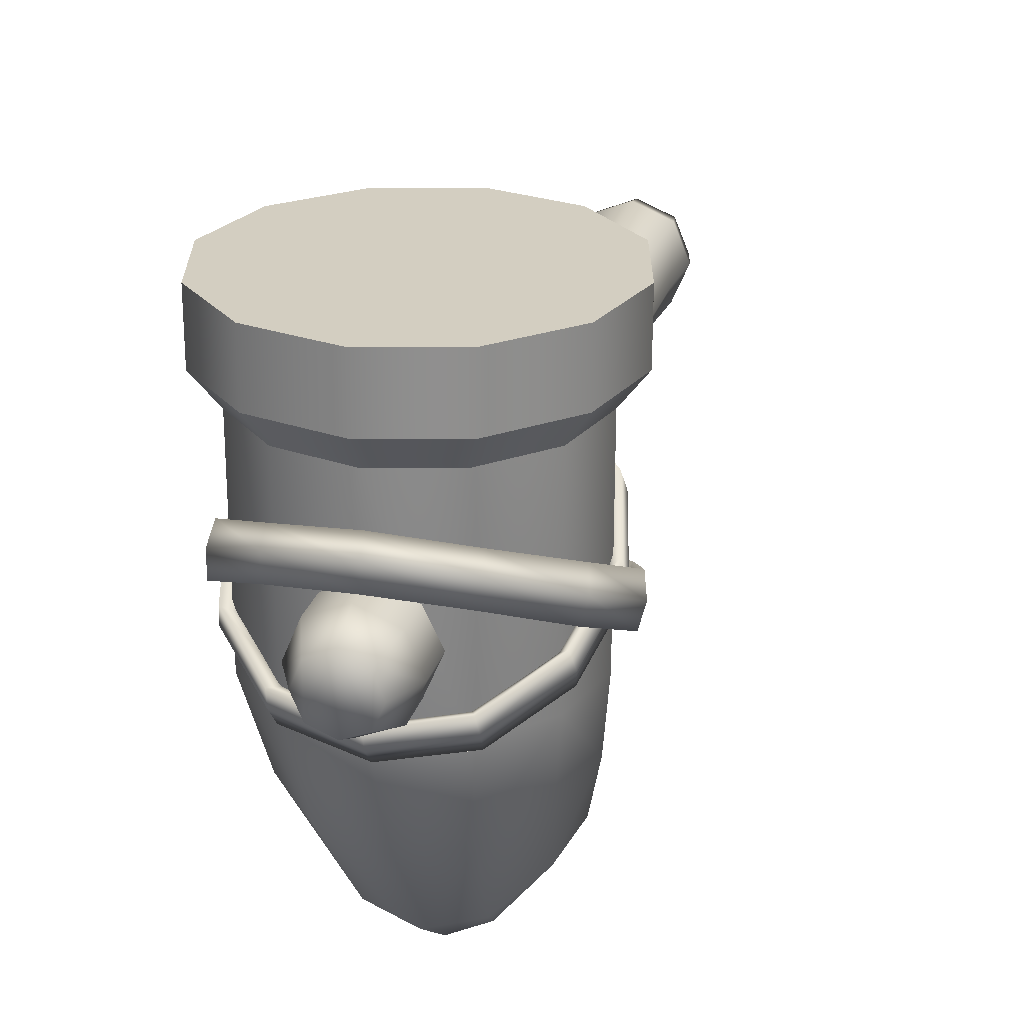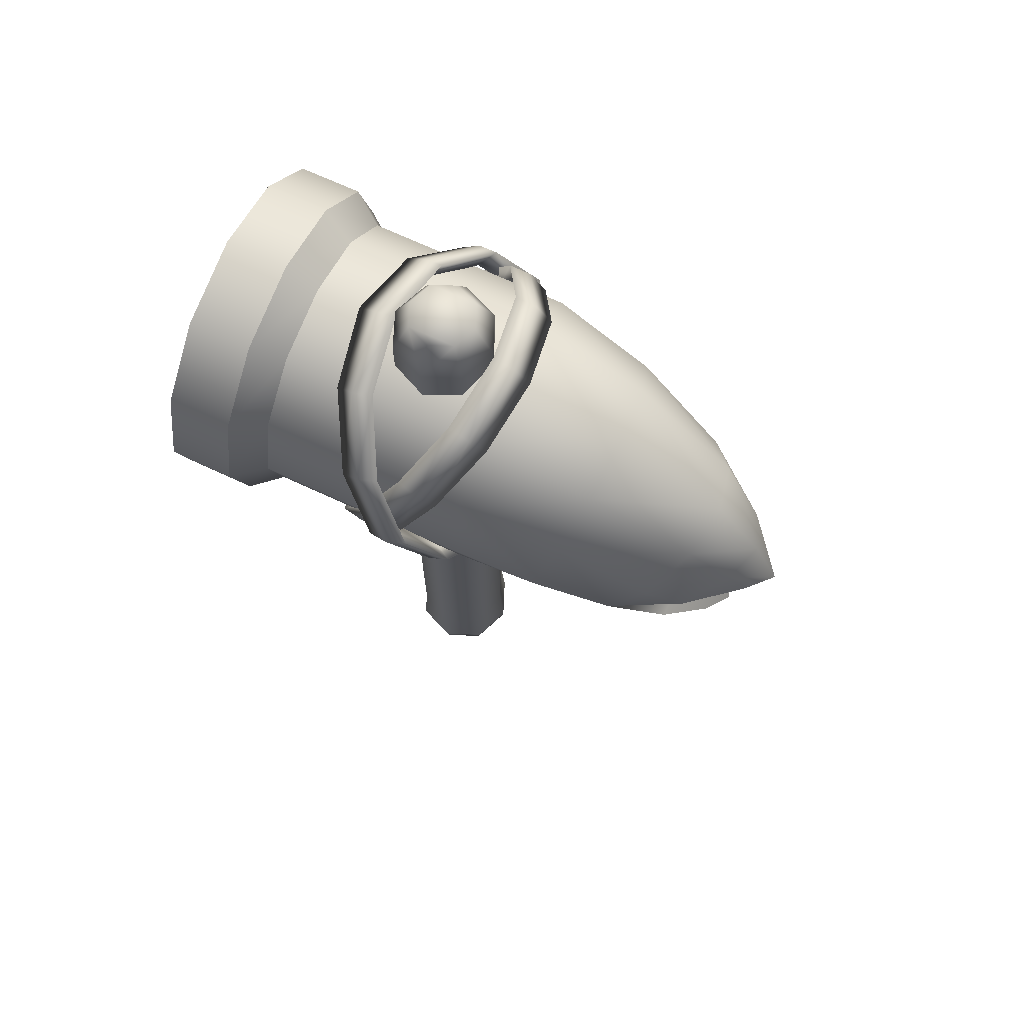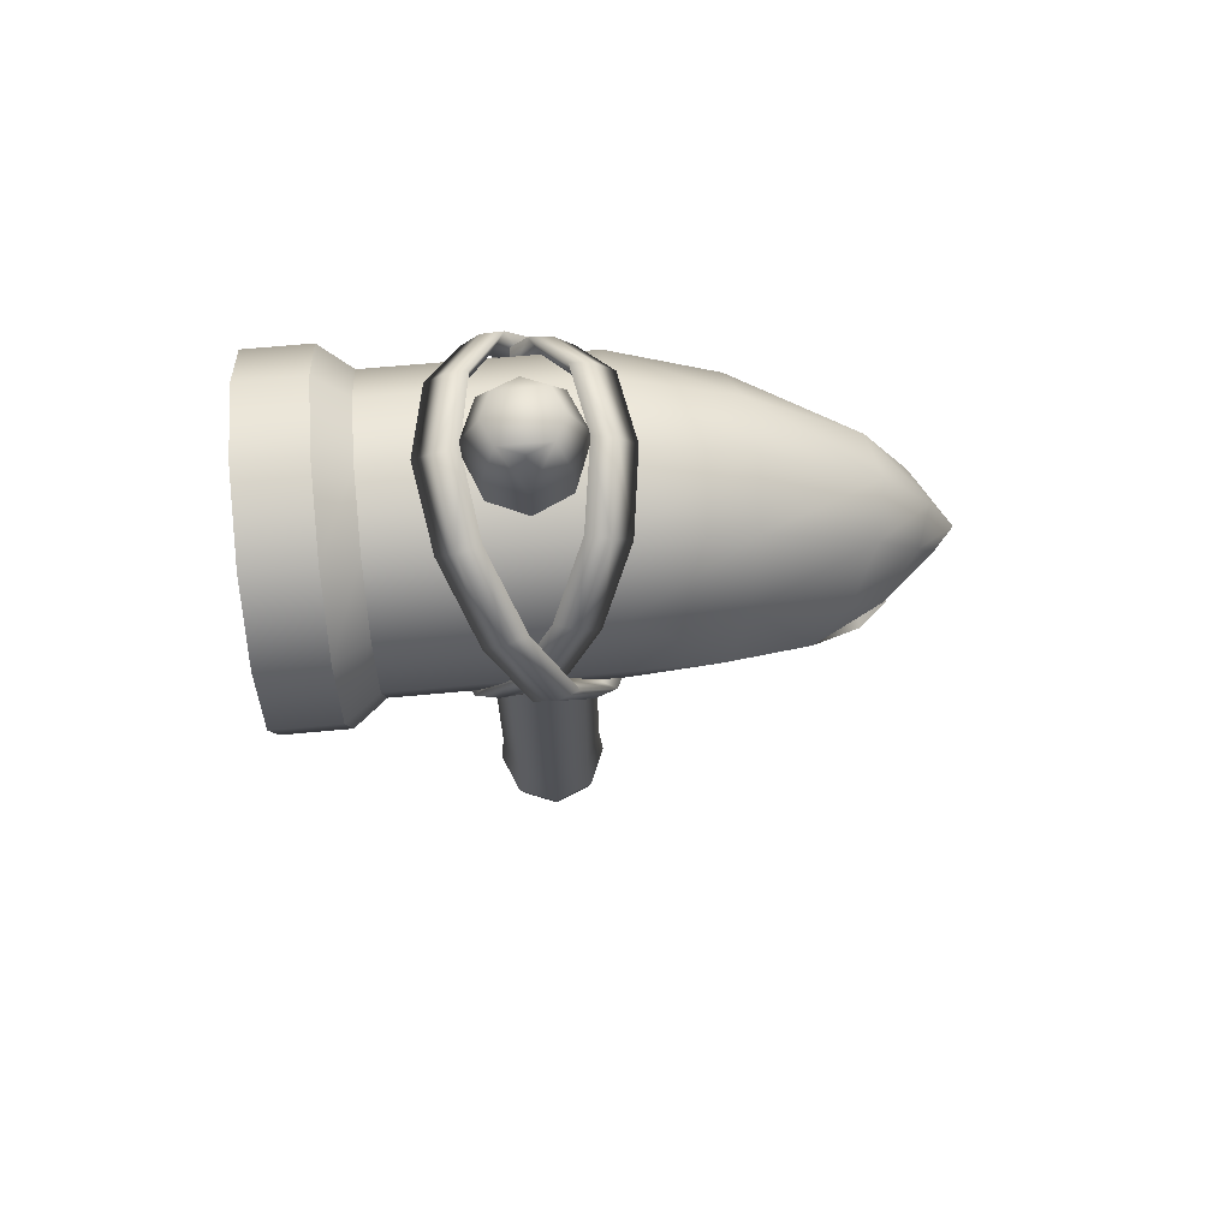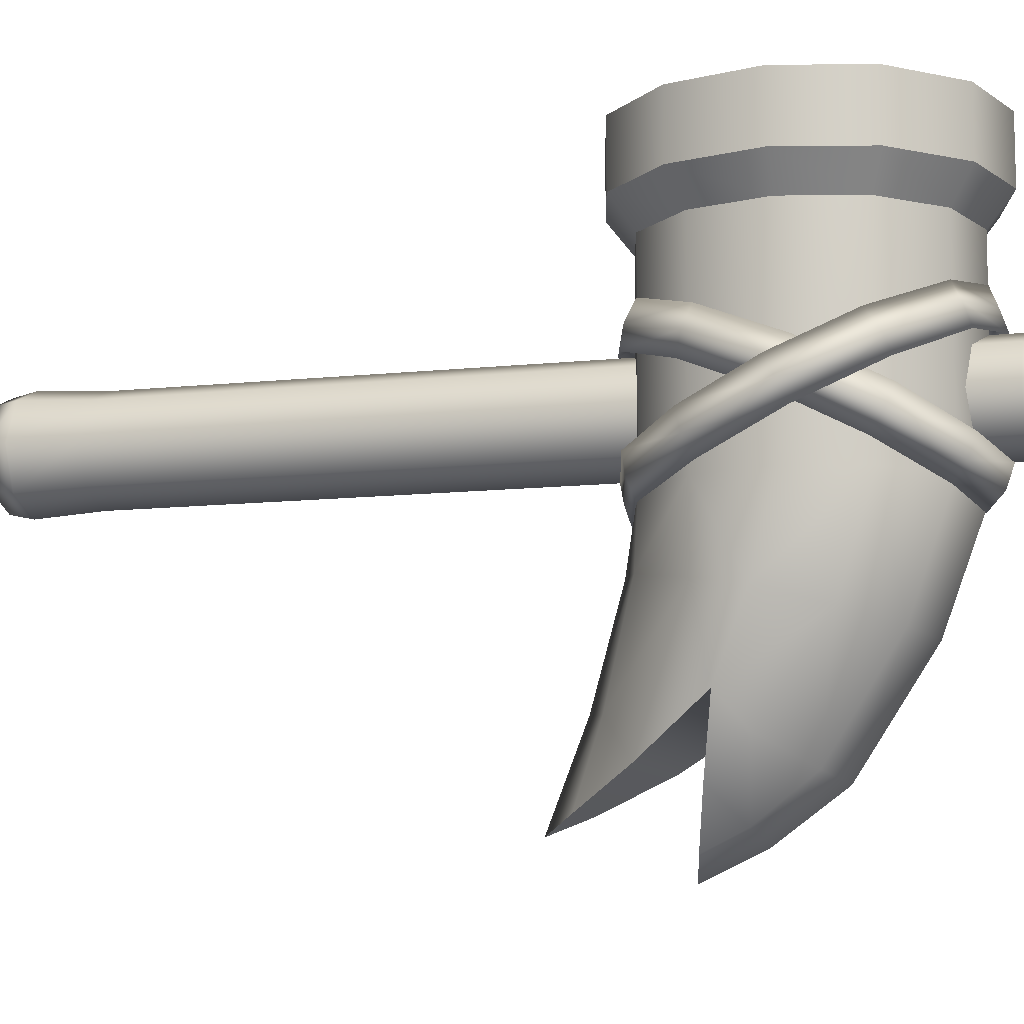
<metadata>
{"format":"obj","ext":"obj","renderer":"f3d","projection":"perspective","resolution":1024,"background":"white","views":[{"elev":25.0,"azim":-165.2,"up":"+Z"},{"elev":70.3,"azim":114.8,"up":"+Y"},{"elev":69.6,"azim":84.7,"up":"+Y"},{"elev":-9.4,"azim":106.5,"up":"+Z"}]}
</metadata>
<code>
g Body_LOD1
v 0.04959 0.2567 -0.2749
v 0.1057 0.2792 -0.1635
v 0.06139 0.3234 -0.1744
v 0.001269 0.2713 -0.2835
v 0.0009142 0.2093 -0.3291
v -0.04523 0.2569 -0.2751
v -0.05636 0.3236 -0.1746
v -0.1001 0.2795 -0.1639
v 0.08882 0.2141 -0.2497
v 0.1088 0.1895 -0.2195
v 0.1272 0.2214 -0.1481
v 0.1181 0.3128 -0.06658
v 0.06848 0.3625 -0.06682
v 0.1362 0.2449 -0.06636
v 0.001445 0.3398 -0.1785
v 0.06817 0.3629 0.1301
v 0.1178 0.313 0.1301
v 0.1359 0.245 0.1301
v 0.1179 0.177 -0.06621
v 0.1127 0.1757 -0.14
v 0.06658 0.1234 -0.1293
v 0.1176 0.1771 0.13
v 0.0681 0.1274 -0.06617
v 0.0009233 0.09994 -0.1245
v 0.0006547 0.07148 -0.2269
v 0.0678 0.1274 0.1299
v 0.0008574 0.1093 -0.06626
v 0.0004602 0.1093 0.1297
v 0.0008969 0.3812 0.1299
v 0.04688 0.09386 -0.2313
v 0.07375 0.1229 -0.2689
v 0.03175 0.06586 -0.3029
v 0.0005945 0.0356 -0.3189
v 0.001295 0.3808 -0.06701
v -0.06372 0.3627 -0.06709
v -0.06421 0.3631 0.1298
v -0.1128 0.3131 -0.06705
v -0.1134 0.3134 0.1297
v -0.1311 0.2453 -0.0669
v -0.1317 0.2455 0.1296
v -0.113 0.1774 -0.06668
v -0.1205 0.2218 -0.1487
v -0.1136 0.1775 0.1296
v -0.0641 0.1276 -0.06644
v -0.06459 0.1276 0.1296
v 0.0008574 0.1093 -0.06626
v 0.0004602 0.1093 0.1297
v -0.06242 0.1236 -0.1296
v -0.1075 0.176 -0.1404
v -0.04372 0.09401 -0.2315
v -0.1033 0.1899 -0.22
v -0.06876 0.1232 -0.2692
v 0.0009233 0.09994 -0.1245
v 0.0006547 0.07148 -0.2269
v -0.0293 0.06596 -0.303
v 0.0005945 0.0356 -0.3189
v -0.08325 0.2144 -0.25
v -0.06596 0.1749 -0.2846
v -0.03439 0.2015 -0.3154
v -0.02349 0.161 -0.3338
v 0.0008582 0.1543 -0.3552
v 0.037 0.2014 -0.3153
v 0.02579 0.1609 -0.3337
v 0.07099 0.1747 -0.2843
v 0.1378 0.3245 0.1599
v 0.1589 0.245 0.1599
v 0.1588 0.2449 0.2203
v 0.1376 0.3244 0.2203
v 0.07967 0.3828 0.1599
v 0.07955 0.3827 0.2202
v 0.0008738 0.4042 0.1597
v 0.0007519 0.4041 0.2201
v 0.1374 0.1655 0.2202
v 0.1375 0.1655 0.1598
v 0.0791 0.1074 0.22
v 0.07923 0.1074 0.1596
v 0.000241 0.08621 0.2199
v 0.000363 0.08626 0.1595
v -0.07588 0.383 0.2199
v -0.07576 0.383 0.1595
v -0.1335 0.3249 0.2198
v -0.1334 0.3249 0.1594
v -0.1549 0.2454 0.2197
v -0.1548 0.2455 0.1593
v -0.1338 0.1659 0.2196
v -0.1336 0.166 0.1593
v -0.07632 0.1076 0.2197
v -0.0762 0.1077 0.1593
v 0.000241 0.08621 0.2199
v 0.000363 0.08626 0.1595
v 0.06817 0.3629 0.1301
v 0.1178 0.313 0.1301
v 0.1378 0.3245 0.1599
v 0.07967 0.3828 0.1599
v 0.1589 0.245 0.1599
v 0.1359 0.245 0.1301
v 0.1375 0.1655 0.1598
v 0.1176 0.1771 0.13
v 0.07923 0.1074 0.1596
v 0.0678 0.1274 0.1299
v 0.000363 0.08626 0.1595
v 0.0004602 0.1093 0.1297
v 0.0008969 0.3812 0.1299
v 0.0008738 0.4042 0.1597
v -0.06421 0.3631 0.1298
v -0.07576 0.383 0.1595
v -0.1134 0.3134 0.1297
v -0.1334 0.3249 0.1594
v -0.1317 0.2455 0.1296
v -0.1548 0.2455 0.1593
v -0.1136 0.1775 0.1296
v -0.1336 0.166 0.1593
v -0.06459 0.1276 0.1296
v -0.0762 0.1077 0.1593
v 0.0004602 0.1093 0.1297
v 0.000363 0.08626 0.1595
v 0.1376 0.3244 0.2203
v 0.1588 0.2449 0.2203
v 0.1374 0.1655 0.2202
v 0.0791 0.1074 0.22
v 0.07955 0.3827 0.2202
v 0.0007519 0.4041 0.2201
v 0.000241 0.08621 0.2199
v -0.07588 0.383 0.2199
v -0.07632 0.1076 0.2197
v -0.1335 0.3249 0.2198
v -0.1338 0.1659 0.2196
v -0.1549 0.2454 0.2197
v 0.02579 0.1609 -0.3337
v 0.0008582 0.1543 -0.3552
v -0.02349 0.161 -0.3338
v 0.07099 0.1747 -0.2843
v -0.06596 0.1749 -0.2846
v 0.1088 0.1895 -0.2195
v -0.1033 0.1899 -0.22
v 0.07375 0.1229 -0.2689
v -0.06876 0.1232 -0.2692
v -0.0293 0.06596 -0.303
v 0.03175 0.06586 -0.3029
v 0.0005945 0.0356 -0.3189
v -0.0008854 -0.4219 0.04878
v -0.03552 -0.4218 0.03436
v -0.03896 -0.3995 0.03784
v -0.0008599 -0.3995 0.05372
v -0.05468 -0.3994 -0.0003275
v -0.04981 -0.4217 -0.0003349
v -0.03881 -0.3994 -0.03843
v -0.03538 -0.4217 -0.03497
v -0.0006415 -0.3995 -0.05415
v -0.0006868 -0.4218 -0.04926
v 0.03746 -0.3995 -0.03828
v 0.03395 -0.4219 -0.03483
v 0.05318 -0.3996 -0.00011
v 0.04823 -0.4219 -0.0001363
v 0.03731 -0.3996 0.03799
v 0.03381 -0.4219 0.0345
v -0.0008599 -0.3995 0.05372
v -0.0008854 -0.4219 0.04878
v -0.03596 -0.3356 0.035
v -0.0007486 -0.3357 0.04967
v 0.0004486 0.4082 0.04894
v -0.03386 0.4082 0.03465
v -0.0007486 -0.3357 0.04967
v 0.03452 -0.3358 0.03514
v 0.03482 0.4081 0.03479
v 0.0004486 0.4082 0.04894
v 0.04919 -0.3358 -7.045e-05
v 0.04911 0.4081 0.0004792
v 0.03467 -0.3357 -0.03534
v 0.03496 0.4082 -0.03389
v -0.0005467 -0.3356 -0.05001
v 0.0006456 0.4083 -0.04818
v -0.03582 -0.3356 -0.03549
v -0.03372 0.4083 -0.03403
v -0.05049 -0.3356 -0.0002723
v -0.04802 0.4083 0.0002822
v 0.0006662 0.4421 -0.03145
v 0.02317 0.442 -0.02207
v 0.03246 0.442 0.0004701
v -0.02188 0.4421 -0.02216
v -0.02197 0.4421 0.02288
v 0.0005368 0.442 0.03226
v -0.03125 0.4421 0.0003416
v 0.02308 0.442 0.02298
v 0.0005368 0.442 0.03226
v -0.03538 -0.4217 -0.03497
v -0.04981 -0.4217 -0.0003349
v -0.03552 -0.4218 0.03436
v -0.0008854 -0.4219 0.04878
v -0.0006868 -0.4218 -0.04926
v 0.03395 -0.4219 -0.03483
v 0.03381 -0.4219 0.0345
v 0.04823 -0.4219 -0.0001363
v 0.02317 0.442 -0.02207
v 0.03246 0.442 0.0004701
v 0.02308 0.442 0.02298
v 0.0005368 0.442 0.03226
v 0.0006662 0.4421 -0.03145
v -0.02188 0.4421 -0.02216
v -0.02197 0.4421 0.02288
v -0.03125 0.4421 0.0003416
v -0.07088 0.3788 -0.03783
v -0.06251 0.356 -0.04715
v -0.1077 0.3112 -0.02263
v -0.1212 0.3285 -0.008858
v 0.0006283 0.3969 -0.04865
v 0.0006044 0.3721 -0.05648
v 0.07204 0.3786 -0.03754
v 0.06363 0.3558 -0.0469
v 0.1221 0.3282 -0.008365
v 0.1086 0.3109 -0.0222
v 0.1399 0.257 0.02747
v 0.1246 0.2485 0.008962
v 0.1238 0.1824 0.05882
v 0.1083 0.1845 0.03661
v 0.07253 0.1283 0.07843
v 0.06307 0.1369 0.05496
v -0.0001051 0.1086 0.08512
v -3.996e-05 0.1194 0.06113
v -0.1241 0.2489 0.00846
v -0.1394 0.2575 0.02691
v -0.1081 0.1849 0.03617
v -0.1216 0.1842 0.05832
v -0.06307 0.1371 0.0547
v -0.07152 0.1296 0.07814
v -3.996e-05 0.1194 0.06113
v -0.0001051 0.1086 0.08512
v 0.1252 0.1741 0.03972
v 0.1438 0.248 0.008113
v 0.1256 0.3199 -0.02813
v 0.07411 0.3711 -0.05791
v 0.0006588 0.3897 -0.06925
v -0.0729 0.3713 -0.05821
v -0.1247 0.3203 -0.02863
v -0.07355 0.1188 0.0593
v -8.529e-05 0.09819 0.06768
v -0.125 0.1745 0.03921
v -0.1432 0.2485 0.007532
v -0.07075 0.3581 -0.07467
v -0.1212 0.3081 -0.04632
v 0.000667 0.375 -0.08529
v 0.07198 0.3598 -0.07484
v 0.1226 0.3086 -0.04583
v 0.1399 0.2391 -0.01122
v 0.1218 0.1685 0.01897
v 0.07137 0.115 0.03826
v 0.07347 0.1186 0.0596
v -8.529e-05 0.09819 0.06768
v -4.658e-05 0.09522 0.04996
v 0.06363 0.3558 -0.0469
v 0.0006044 0.3721 -0.05648
v -0.06251 0.356 -0.04715
v -0.1077 0.3112 -0.02263
v 0.06307 0.1369 0.05496
v 0.1083 0.1845 0.03661
v 0.1246 0.2485 0.008962
v 0.1086 0.3109 -0.0222
v -0.1241 0.2489 0.00846
v -0.1393 0.2395 -0.01178
v -0.1215 0.1689 0.01848
v -0.07137 0.1152 0.03797
v -4.658e-05 0.09522 0.04996
v -3.996e-05 0.1194 0.06113
v -0.06307 0.1371 0.0547
v -0.1081 0.1849 0.03617
v -3.996e-05 0.1194 0.06113
v -0.1165 0.3115 0.02293
v -0.0659 0.3564 0.04781
v -0.07211 0.3778 0.03799
v -0.1286 0.3279 0.008928
v 0.0004289 0.3958 0.04905
v 0.0003745 0.3726 0.05747
v 0.07295 0.3776 0.03828
v 0.06663 0.3562 0.04808
v 0.1294 0.3275 0.009451
v 0.1172 0.3111 0.0234
v 0.1524 0.2569 -0.02615
v 0.1375 0.2485 -0.007921
v 0.1293 0.1843 -0.05747
v 0.1171 0.1843 -0.03587
v 0.07279 0.1269 -0.07723
v 0.06649 0.1365 -0.05457
v 0.0002402 0.1057 -0.0842
v 0.0002064 0.1189 -0.06107
v -0.07413 0.3703 0.0582
v -0.1323 0.3197 0.02854
v 0.07487 0.3701 0.0585
v 0.133 0.3193 0.02907
v 0.1566 0.248 -0.006929
v 0.1329 0.1747 -0.0385
v 0.0747 0.1196 -0.05855
v 0.0001841 0.09932 -0.06566
v -0.07236 0.3614 0.07453
v -0.1289 0.3076 0.0461
v 0.0003201 0.3813 0.08724
v 0.0003761 0.3886 0.0695
v 0.07299 0.3622 0.07522
v 0.1295 0.3072 0.04662
v 0.1523 0.2391 0.01224
v 0.1294 0.1691 -0.01793
v 0.07283 0.116 -0.03737
v 0.0001363 0.09635 -0.04875
v -0.0659 0.3564 0.04781
v -0.1165 0.3115 0.02293
v 0.0003745 0.3726 0.05747
v 0.06663 0.3562 0.04808
v 0.1172 0.3111 0.0234
v 0.1375 0.2485 -0.007921
v 0.1171 0.1843 -0.03587
v 0.06649 0.1365 -0.05457
v 0.0002064 0.1189 -0.06107
v -0.1518 0.2396 0.01162
v -0.1559 0.2485 -0.007561
v -0.1324 0.1751 -0.03904
v -0.1287 0.1847 -0.05799
v -0.0746 0.1294 -0.07753
v -0.06604 0.1367 -0.05484
v 0.0002064 0.1189 -0.06107
v 0.0002402 0.1057 -0.0842
v -0.1166 0.1846 -0.03634
v -0.1516 0.2574 -0.02677
v -0.1369 0.2489 -0.008477
v -0.0743 0.1198 -0.05885
v 0.0001841 0.09932 -0.06566
v -0.07252 0.1162 -0.03767
v 0.0001363 0.09635 -0.04875
v -0.129 0.1695 -0.01845
v -0.06604 0.1367 -0.05484
v 0.0002064 0.1189 -0.06107
v -0.1166 0.1846 -0.03634
v -0.1369 0.2489 -0.008477
g Body_LOD1_0
f 3 2 1
f 3 1 4
f 1 5 4
f 6 4 5
f 4 6 7
f 6 8 7
f 2 9 1
f 9 2 10
f 2 11 10
f 11 2 12
f 2 3 12
f 3 13 12
f 14 11 12
f 3 15 13
f 4 7 15
f 15 3 4
f 13 16 12
f 16 17 12
f 12 17 14
f 17 18 14
f 14 18 19
f 11 14 19
f 20 11 19
f 10 11 20
f 19 21 20
f 18 22 19
f 19 22 23
f 21 19 23
f 24 21 23
f 25 21 24
f 22 26 23
f 23 26 27
f 24 23 27
f 26 28 27
f 29 16 13
f 20 21 30
f 25 30 21
f 20 30 31
f 30 32 31
f 33 32 30
f 25 33 30
f 10 20 31
f 34 29 13
f 34 35 29
f 35 36 29
f 35 37 36
f 7 37 35
f 15 7 35
f 15 35 34
f 15 34 13
f 37 38 36
f 37 39 38
f 39 40 38
f 39 41 40
f 42 41 39
f 42 39 37
f 41 43 40
f 41 44 43
f 44 45 43
f 44 46 45
f 46 47 45
f 48 44 41
f 48 41 49
f 42 49 41
f 50 48 49
f 49 42 51
f 52 49 51
f 50 49 52
f 48 53 44
f 53 46 44
f 53 48 54
f 48 50 54
f 52 55 50
f 50 55 56
f 50 56 54
f 57 51 42
f 8 57 42
f 57 58 51
f 57 59 58
f 59 60 58
f 61 60 59
f 5 61 59
f 62 61 5
f 62 63 61
f 62 64 63
f 62 9 64
f 64 9 10
f 1 62 5
f 62 1 9
f 6 5 59
f 6 57 8
f 57 6 59
f 8 42 37
f 7 8 37
f 67 66 65
f 68 67 65
f 68 65 69
f 70 68 69
f 70 69 71
f 72 70 71
f 67 73 66
f 73 74 66
f 73 75 74
f 75 76 74
f 75 77 76
f 77 78 76
f 72 71 79
f 71 80 79
f 79 80 81
f 80 82 81
f 81 82 83
f 82 84 83
f 83 84 85
f 84 86 85
f 85 86 87
f 86 88 87
f 87 88 89
f 88 90 89
f 93 92 91
f 94 93 91
f 93 95 92
f 95 96 92
f 95 97 96
f 97 98 96
f 97 99 98
f 99 100 98
f 99 101 100
f 101 102 100
f 94 91 103
f 104 94 103
f 103 105 104
f 105 106 104
f 105 107 106
f 107 108 106
f 107 109 108
f 109 110 108
f 109 111 110
f 111 112 110
f 111 113 112
f 113 114 112
f 113 115 114
f 115 116 114
f 119 118 117
f 120 119 117
f 121 120 117
f 121 122 120
f 122 123 120
f 122 124 123
f 124 125 123
f 124 126 125
f 126 127 125
f 126 128 127
f 131 130 129
f 129 132 131
f 132 133 131
f 133 132 134
f 135 133 134
f 135 134 136
f 137 135 136
f 138 137 136
f 139 138 136
f 139 140 138
f 143 142 141
f 144 143 141
f 143 145 142
f 145 146 142
f 145 147 146
f 147 148 146
f 147 149 148
f 149 150 148
f 149 151 150
f 151 152 150
f 151 153 152
f 153 154 152
f 153 155 154
f 155 156 154
f 155 157 156
f 157 158 156
f 159 143 144
f 160 159 144
f 160 161 159
f 161 162 159
f 163 157 155
f 164 163 155
f 164 155 153
f 164 165 163
f 165 166 163
f 167 164 153
f 168 165 164
f 167 168 164
f 167 153 151
f 169 167 151
f 170 168 167
f 169 170 167
f 169 151 149
f 171 169 149
f 172 170 169
f 171 172 169
f 171 149 147
f 173 171 147
f 174 172 171
f 173 174 171
f 173 147 145
f 175 173 145
f 176 174 173
f 175 176 173
f 175 145 143
f 159 175 143
f 162 176 175
f 159 162 175
f 170 172 177
f 178 170 177
f 168 170 178
f 179 168 178
f 172 174 180
f 177 172 180
f 180 174 176
f 176 162 181
f 181 162 182
f 162 161 182
f 183 176 181
f 183 180 176
f 179 184 168
f 184 165 168
f 166 165 184
f 185 166 184
f 188 187 186
f 188 186 189
f 186 190 189
f 190 191 189
f 191 192 189
f 191 193 192
f 196 195 194
f 196 194 197
f 194 198 197
f 198 199 197
f 199 200 197
f 199 201 200
f 204 203 202
f 205 204 202
f 202 203 206
f 203 207 206
f 206 207 208
f 207 209 208
f 208 209 210
f 209 211 210
f 210 211 212
f 211 213 212
f 212 213 214
f 213 215 214
f 214 215 216
f 215 217 216
f 216 217 218
f 217 219 218
f 220 204 205
f 221 220 205
f 222 220 221
f 223 222 221
f 224 222 223
f 225 224 223
f 226 224 225
f 227 226 225
f 212 214 228
f 229 212 228
f 210 212 229
f 230 210 229
f 208 210 230
f 231 208 230
f 206 208 231
f 232 206 231
f 202 206 232
f 233 202 232
f 205 202 233
f 234 205 233
f 227 225 235
f 236 227 235
f 235 225 237
f 225 223 237
f 237 223 238
f 223 221 238
f 221 205 234
f 238 221 234
f 234 233 239
f 240 234 239
f 238 234 240
f 233 232 241
f 239 233 241
f 241 232 242
f 232 231 242
f 242 231 243
f 231 230 243
f 243 230 244
f 230 229 244
f 244 229 245
f 229 228 245
f 245 228 246
f 228 247 246
f 228 214 247
f 214 216 247
f 247 216 248
f 216 218 248
f 247 248 249
f 246 247 249
f 242 243 250
f 242 250 251
f 241 242 251
f 241 251 252
f 239 241 252
f 239 252 253
f 240 239 253
f 246 249 254
f 246 254 255
f 245 246 255
f 245 255 256
f 244 245 256
f 244 256 257
f 243 257 250
f 243 244 257
f 240 253 258
f 259 240 258
f 259 238 240
f 237 238 259
f 260 237 259
f 235 237 260
f 261 235 260
f 236 235 261
f 262 236 261
f 262 261 263
f 261 264 263
f 261 260 264
f 260 265 264
f 259 258 265
f 260 259 265
f 249 266 254
f 269 268 267
f 270 269 267
f 269 271 268
f 271 272 268
f 271 273 272
f 273 274 272
f 273 275 274
f 275 276 274
f 275 277 276
f 277 278 276
f 277 279 278
f 279 280 278
f 279 281 280
f 281 282 280
f 281 283 282
f 283 284 282
f 285 269 270
f 286 285 270
f 287 273 271
f 288 275 273
f 287 288 273
f 289 277 275
f 288 289 275
f 290 279 277
f 289 290 277
f 291 281 279
f 290 291 279
f 292 283 281
f 291 292 281
f 293 285 286
f 294 293 286
f 293 295 285
f 295 296 285
f 285 296 269
f 296 271 269
f 296 287 271
f 297 287 296
f 295 297 296
f 298 288 287
f 297 298 287
f 299 289 288
f 298 299 288
f 300 290 289
f 299 300 289
f 301 291 290
f 300 301 290
f 302 292 291
f 301 302 291
f 303 293 294
f 304 303 294
f 305 295 293
f 303 305 293
f 306 297 295
f 305 306 295
f 307 298 297
f 306 307 297
f 308 299 298
f 307 308 298
f 309 300 299
f 308 309 299
f 310 301 300
f 309 310 300
f 311 302 301
f 310 311 301
f 304 294 312
f 312 294 313
f 312 313 314
f 314 313 315
f 314 315 316
f 316 315 317
f 316 317 318
f 319 316 318
f 315 320 317
f 315 321 320
f 313 321 315
f 321 322 320
f 321 270 322
f 270 267 322
f 323 316 319
f 323 314 316
f 324 323 319
f 286 270 321
f 313 286 321
f 294 286 313
f 325 323 324
f 326 325 324
f 327 314 323
f 325 327 323
f 328 325 326
f 329 328 326
f 330 327 325
f 328 330 325
f 330 331 327
f 331 312 327
f 327 312 314
f 331 304 312

</code>
